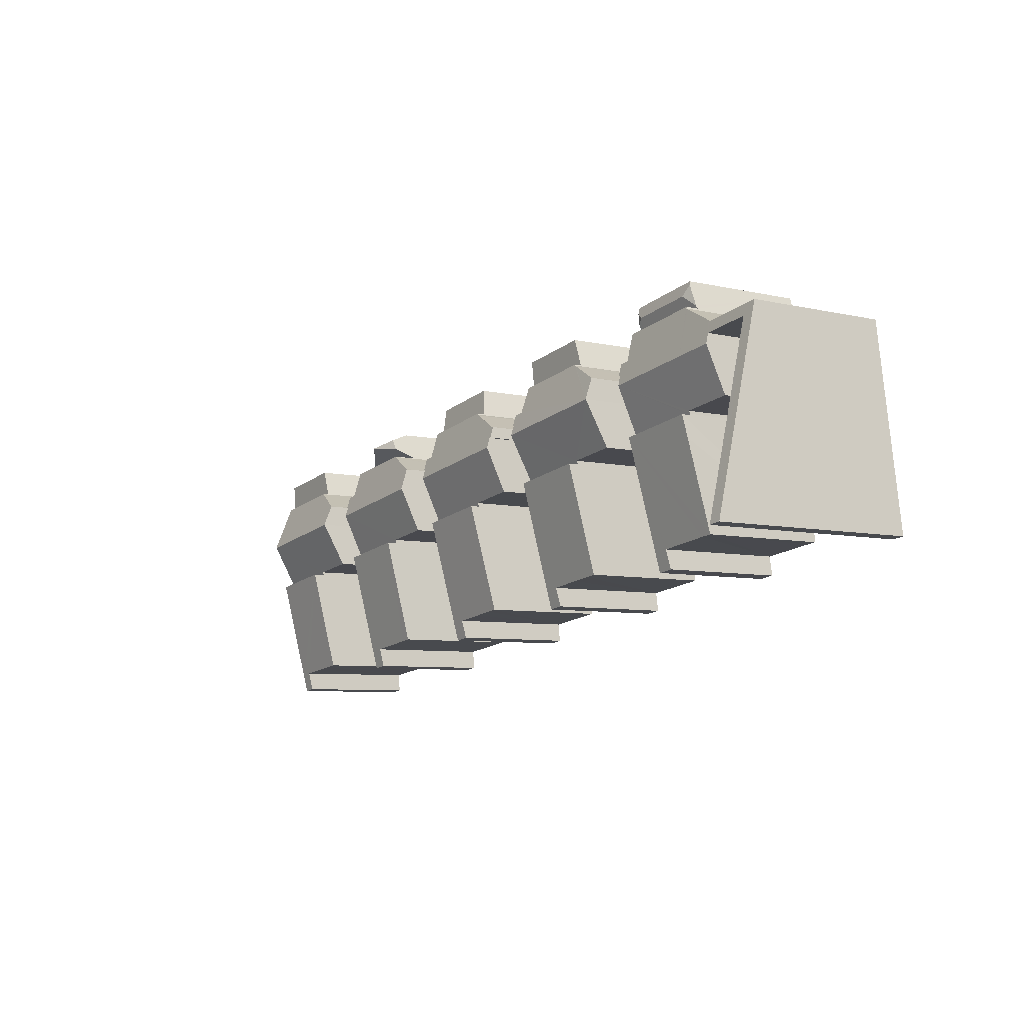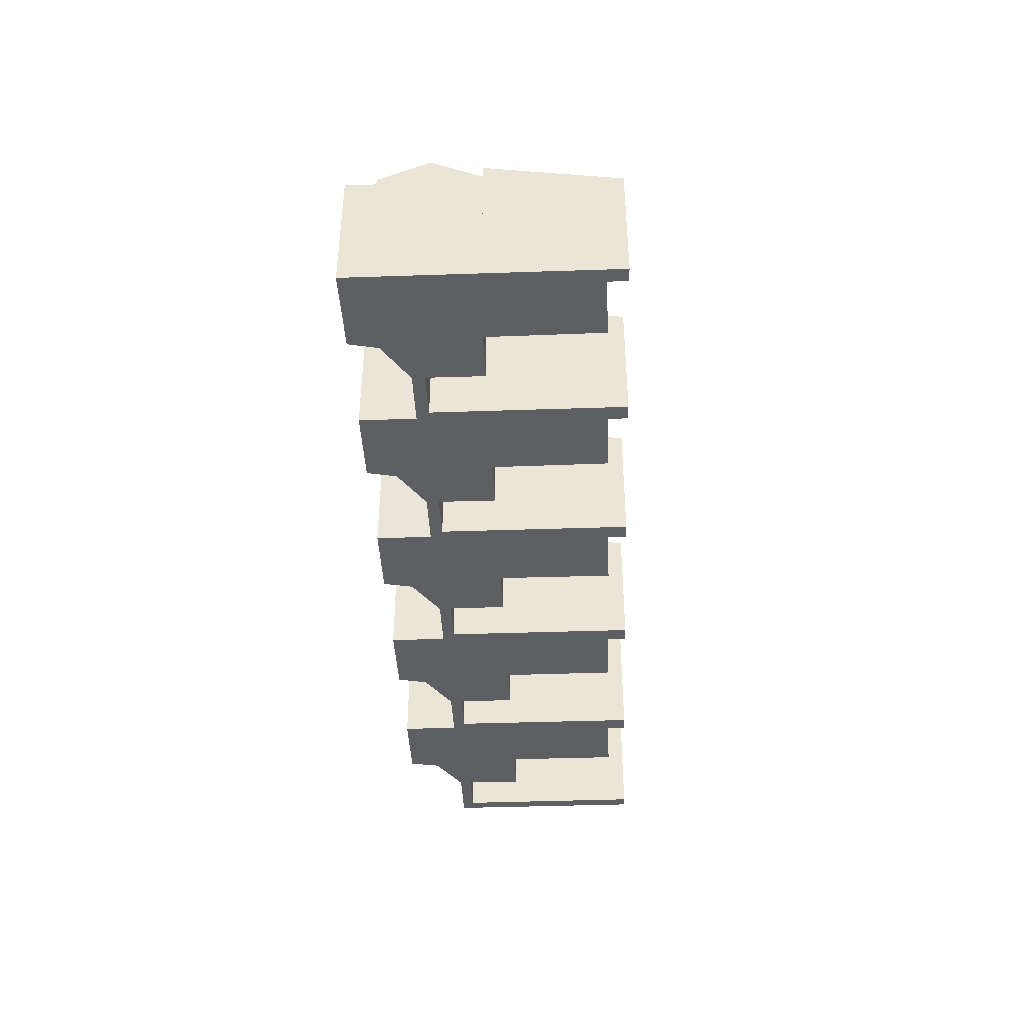
<metadata>
{"format":"obj","ext":"obj","renderer":"f3d","projection":"perspective","resolution":1024,"background":"white","views":[{"elev":-6.7,"azim":-123.9,"up":"+Z"},{"elev":-40.5,"azim":100.3,"up":"+Y"}]}
</metadata>
<code>
v  35.87 7.666 7.98
v  38.84 5.965 8.254
v  38.65 5.964 6.887
v  38.78 5.999 8.262
v  34.39 5.666 7.359
v  38.64 5.666 6.766
v  34.57 6.924 7.854
v  34.77 6.995 8.411
v  34.91 5.988 8.807
v  34.91 -5.393e-16 8.807
v  38.84 -5.054e-16 8.254
v  38.78 -5.059e-16 8.262
v  38.64 -4.143e-16 6.766
v  38.65 -4.217e-16 6.887
v  34.39 -4.506e-16 7.359
v  34.57 -4.809e-16 7.854
v  34.77 -5.15e-16 8.411
v  6.654 7.101 5.931
v  11.14 7.965 7.961
v  10.78 7.102 5.364
v  6.663 7.123 5.996
v  6.68 7.171 6.142
v  6.374 7.966 8.621
v  6.04 7.17 6.227
v  4.049 7.167 6.493
v  4.402 7.966 8.895
v  6.854 7.101 11.21
v  11.09 7.102 10.62
v  10.89 7.581 9.175
v  11.21 7.79 8.488
v  11.4 7.581 9.103
v  11.31 7.79 8.474
v  6.822 7.133 11.11
v  6.714 7.155 11.06
v  4.68 7.563 10.09
v  4.48 7.789 9.426
v  0 11.06 6.774e-16
v  1.976 7.791 9.769
v  0.631 11.06 -0.09
v  1.696 7.588 10.43
v  1.448 7.588 10.47
v  4.547 7.589 10.03
v  4.328 7.789 9.447
v  4.411 7.589 10.05
v  11.21 -5.197e-16 8.488
v  11.14 -4.875e-16 7.961
v  10.78 -3.284e-16 5.364
v  0.631 5.511e-18 -0.09
v  1.976 -5.982e-16 9.769
v  10.89 -5.618e-16 9.175
v  11.09 -6.5e-16 10.62
v  11.31 -5.189e-16 8.474
v  11.4 -5.574e-16 9.103
v  6.654 -3.632e-16 5.931
v  6.68 -3.761e-16 6.142
v  4.049 -3.976e-16 6.493
v  6.04 -3.813e-16 6.227
v  4.48 -5.772e-16 9.426
v  4.328 -5.785e-16 9.447
v  0 0 0
v  6.663 -3.671e-16 5.996
v  4.402 -5.447e-16 8.895
v  1.448 -6.409e-16 10.47
v  6.822 -6.805e-16 11.11
v  6.854 -6.862e-16 11.21
v  4.411 -6.153e-16 10.05
v  4.547 -6.142e-16 10.03
v  1.696 -6.388e-16 10.43
v  4.68 -6.18e-16 10.09
v  6.714 -6.774e-16 11.06
v  11.24 6.595 11.73
v  7.341 6.472 12.64
v  11.29 6.478 12.07
v  10.9 6.697 11.47
v  7.661 6.697 11.92
v  7.272 6.543 12.44
v  11.16 6.595 11.13
v  6.902 6.47 11.35
v  11.09 6.421 10.62
v  6.854 6.421 11.21
v  7.341 -7.739e-16 12.64
v  6.902 -6.949e-16 11.35
v  7.272 -7.615e-16 12.44
v  11.29 -7.39e-16 12.07
v  11.24 -7.18e-16 11.73
v  11.16 -6.813e-16 11.13
v  29.77 5.666 6.585
v  32.02 5.666 5.627
v  29.68 5.666 5.942
v  32.11 5.666 6.255
v  32 5.666 5.067
v  31.94 5.666 5.076
v  32.17 5.666 6.285
v  32.11 -3.83e-16 6.255
v  32.17 -3.848e-16 6.285
v  32 -3.103e-16 5.067
v  31.94 -3.108e-16 5.076
v  32.02 -3.446e-16 5.627
v  29.68 -3.638e-16 5.942
v  29.77 -4.032e-16 6.585
v  43.36 6.971 0.877
v  47.71 8.175 2.888
v  47.35 6.972 0.327
v  43.38 7.049 1.043
v  41.15 8.176 3.797
v  40.82 7.043 1.385
v  40.78 7.043 1.39
v  41.12 8.176 3.802
v  41.32 7.611 5
v  41.41 7.586 5.042
v  43.46 7.004 6.02
v  43.55 6.978 6.064
v  43.56 6.971 6.078
v  48.07 6.972 5.448
v  43.55 -3.713e-16 6.064
v  43.46 -3.686e-16 6.02
v  41.41 -3.087e-16 5.042
v  41.32 -3.062e-16 5
v  43.56 -3.722e-16 6.078
v  43.38 -6.387e-17 1.043
v  43.36 -5.37e-17 0.877
v  41.12 -2.328e-16 3.802
v  40.78 -8.511e-17 1.39
v  41.15 -2.325e-16 3.797
v  48.07 -3.336e-16 5.448
v  47.35 -2.002e-17 0.327
v  47.71 -1.768e-16 2.888
v  40.82 -8.481e-17 1.385
v  15.81 7.607 4.671
v  15.58 6.643 -1.128
v  15.03 6.644 -1.047
v  16.65 6.645 -1.263
v  18.36 6.643 -1.505
v  19.15 6.623 -1.74
v  19.96 7.607 4.099
v  18.34 6.623 -1.628
v  19.03 6.479 -2.591
v  18.2 6.479 -2.476
v  19.03 1.587e-16 -2.591
v  19.15 1.065e-16 -1.74
v  19.96 -2.51e-16 4.099
v  18.2 1.516e-16 -2.476
v  18.36 9.215e-17 -1.505
v  15.58 6.907e-17 -1.128
v  15.03 6.411e-17 -1.047
v  16.65 7.734e-17 -1.263
v  18.34 9.969e-17 -1.628
v  15.81 -2.86e-16 4.671
v  38.95 5.666 5.308
v  41.2 5.666 4.339
v  38.86 5.666 4.655
v  41.28 5.666 4.981
v  41.32 5.666 5
v  41.15 5.666 3.797
v  41.12 5.666 3.802
v  41.2 -2.657e-16 4.339
v  38.86 -2.85e-16 4.655
v  38.95 -3.25e-16 5.308
v  41.28 -3.05e-16 4.981
v  9.008 6.483 -1.197
v  9.966 6.624 -0.475
v  9.85 6.483 -1.311
v  9.149 6.624 -0.363
v  10.78 7.606 5.364
v  9.172 6.647 -0.227
v  7.475 6.646 0.005
v  6.433 6.646 0.148
v  5.854 6.645 0.217
v  6.494 7.419 4.817
v  6.654 7.606 5.931
v  9.85 8.028e-17 -1.311
v  9.966 2.909e-17 -0.475
v  9.008 7.33e-17 -1.197
v  9.172 1.39e-17 -0.227
v  7.475 -3.062e-19 0.005
v  6.433 -9.062e-18 0.148
v  5.854 -1.329e-17 0.217
v  9.149 2.223e-17 -0.363
v  6.494 -2.95e-16 4.817
v  34.17 7.629 2.142
v  33.98 6.66 -3.673
v  33.42 6.661 -3.593
v  35.03 6.659 -3.822
v  36.71 6.659 -4.057
v  37.52 6.642 -4.269
v  38.33 7.629 1.57
v  36.7 6.642 -4.156
v  37.4 6.49 -5.168
v  36.58 6.49 -5.057
v  37.4 3.164e-16 -5.168
v  37.52 2.614e-16 -4.269
v  38.33 -9.613e-17 1.57
v  36.58 3.097e-16 -5.057
v  36.71 2.484e-16 -4.057
v  33.98 2.249e-16 -3.673
v  33.42 2.2e-16 -3.593
v  35.03 2.34e-16 -3.822
v  36.7 2.545e-16 -4.156
v  34.17 -1.312e-16 2.142
v  13.57 8.166 7.623
v  13.27 7.12 5.205
v  13.23 7.12 5.21
v  15.83 7.125 4.862
v  13.6 8.166 7.618
v  20.32 8.164 6.687
v  19.96 7.044 4.099
v  15.81 7.043 4.671
v  20.5 7.927 7.219
v  20.07 7.66 7.908
v  20.59 7.661 7.835
v  20.4 7.927 7.234
v  15.99 7.073 9.859
v  16.02 7.043 9.926
v  15.9 7.095 9.819
v  13.85 7.633 8.837
v  13.77 7.654 8.799
v  20.27 7.043 9.332
v  20.4 -4.43e-16 7.234
v  20.32 -4.095e-16 6.687
v  20.07 -4.842e-16 7.908
v  20.27 -5.714e-16 9.332
v  20.5 -4.42e-16 7.219
v  20.59 -4.798e-16 7.835
v  15.83 -2.977e-16 4.862
v  13.23 -3.19e-16 5.21
v  13.27 -3.187e-16 5.205
v  13.57 -4.668e-16 7.623
v  13.6 -4.665e-16 7.618
v  13.77 -5.388e-16 8.799
v  15.99 -6.037e-16 9.859
v  16.02 -6.078e-16 9.926
v  15.9 -6.012e-16 9.819
v  13.85 -5.411e-16 8.837
v  31.94 8.032 5.076
v  31.66 7.117 2.669
v  31.59 7.117 2.677
v  34.2 7.122 2.33
v  32 8.032 5.067
v  38.69 8.031 4.139
v  38.33 7.051 1.57
v  34.17 7.05 2.142
v  38.86 7.829 4.655
v  38.45 7.58 5.379
v  38.95 7.58 5.308
v  38.76 7.829 4.668
v  34.38 7.058 7.338
v  34.39 7.05 7.359
v  34.29 7.079 7.295
v  32.24 7.552 6.316
v  32.17 7.567 6.285
v  38.64 7.051 6.766
v  38.76 -2.858e-16 4.668
v  38.69 -2.534e-16 4.139
v  38.45 -3.294e-16 5.379
v  34.2 -1.427e-16 2.33
v  31.59 -1.639e-16 2.677
v  31.66 -1.634e-16 2.669
v  34.38 -4.493e-16 7.338
v  34.29 -4.467e-16 7.295
v  32.24 -3.867e-16 6.316
v  24.62 8.083 6.09
v  29.58 7.882 5.955
v  29.5 8.083 5.413
v  29.77 7.643 6.585
v  29.28 7.643 6.654
v  29.46 7.126 8.048
v  25.2 7.125 8.644
v  29.68 7.882 5.942
v  25.03 7.125 3.401
v  29.14 7.126 2.835
v  25.06 7.2 3.602
v  24.28 7.201 3.709
v  22.44 7.201 3.964
v  22.77 8.084 6.347
v  22.84 7.655 7.518
v  22.85 7.88 6.898
v  22.75 7.88 6.911
v  25.18 7.145 8.592
v  23.04 7.626 7.57
v  22.9 7.655 7.509
v  24.97 7.188 8.506
v  29.28 -4.074e-16 6.654
v  22.84 -4.603e-16 7.518
v  22.9 -4.598e-16 7.509
v  29.46 -4.928e-16 8.048
v  25.2 -5.293e-16 8.644
v  29.58 -3.646e-16 5.955
v  29.14 -1.736e-16 2.835
v  29.5 -3.315e-16 5.413
v  25.03 -2.083e-16 3.401
v  25.06 -2.206e-16 3.602
v  22.44 -2.427e-16 3.964
v  24.28 -2.271e-16 3.709
v  22.85 -4.224e-16 6.898
v  22.75 -4.232e-16 6.911
v  22.77 -3.886e-16 6.347
v  25.18 -5.261e-16 8.592
v  23.04 -4.635e-16 7.57
v  24.97 -5.208e-16 8.506
v  43.36 7.626 0.877
v  43.15 6.653 -4.931
v  42.6 6.654 -4.854
v  44.19 6.655 -5.062
v  45.82 6.655 -5.285
v  46.54 6.634 -5.511
v  47.35 7.626 0.327
v  45.8 6.634 -5.41
v  46.42 6.485 -6.393
v  45.68 6.486 -6.285
v  46.42 3.915e-16 -6.393
v  46.54 3.375e-16 -5.511
v  45.68 3.848e-16 -6.285
v  45.82 3.236e-16 -5.285
v  44.19 3.1e-16 -5.062
v  42.6 2.972e-16 -4.854
v  43.15 3.019e-16 -4.931
v  45.8 3.313e-16 -5.41
v  22.75 5.666 6.911
v  20.59 5.666 7.835
v  22.84 5.666 7.518
v  20.5 5.666 7.219
v  11.4 5.666 9.103
v  13.65 5.666 8.159
v  11.31 5.666 8.474
v  13.72 5.666 8.776
v  13.6 5.666 7.618
v  13.57 5.666 7.623
v  13.77 5.666 8.799
v  13.65 -4.996e-16 8.159
v  13.72 -5.374e-16 8.776
v  43.56 6.643 6.078
v  48.28 6.643 6.972
v  48.07 6.643 5.448
v  44.09 6.643 7.533
v  44.09 -4.613e-16 7.533
v  48.28 -4.269e-16 6.972
v  25.03 7.649 3.401
v  24.77 6.642 -2.404
v  24.21 6.641 -2.334
v  25.82 6.641 -2.553
v  27.52 6.642 -2.783
v  28.33 6.623 -3.004
v  29.14 7.649 2.835
v  27.5 6.623 -2.89
v  28.21 6.474 -3.855
v  27.38 6.475 -3.732
v  28.21 2.361e-16 -3.855
v  28.33 1.839e-16 -3.004
v  27.38 2.285e-16 -3.732
v  27.52 1.704e-16 -2.783
v  24.77 1.472e-16 -2.404
v  24.21 1.429e-16 -2.334
v  25.82 1.563e-16 -2.553
v  27.5 1.77e-16 -2.89
v  25.2 6.731 8.644
v  29.66 6.411 9.522
v  29.46 6.731 8.048
v  25.7 6.409 10.09
v  25.7 -6.175e-16 10.09
v  29.66 -5.831e-16 9.522
v  20.27 6.686 9.332
v  16.53 6.686 11.35
v  20.48 6.686 10.8
v  16.02 6.686 9.926
v  16.53 -6.947e-16 11.35
v  20.48 -6.615e-16 10.8
g defaultobject
f 1 2 3
f 2 1 4
f 5 3 6
f 3 5 1
f 1 5 7
f 1 7 8
f 9 1 8
f 1 9 4
f 10 4 9
f 4 10 2
f 2 10 11
f 11 10 12
f 11 3 2
f 3 11 6
f 6 11 13
f 13 11 14
f 13 5 6
f 5 13 15
f 5 8 7
f 8 5 9
f 9 5 10
f 10 5 16
f 16 5 15
f 10 16 17
f 14 15 13
f 15 14 11
f 15 11 12
f 15 12 17
f 17 12 10
f 15 17 16
f 18 19 20
f 19 18 21
f 19 21 22
f 19 22 23
f 23 22 24
f 23 24 25
f 23 25 26
f 27 28 29
f 30 31 32
f 31 30 29
f 23 30 19
f 30 23 29
f 29 23 27
f 27 23 33
f 33 23 34
f 34 23 35
f 35 23 26
f 35 26 36
f 37 38 39
f 38 37 40
f 40 37 41
f 36 42 35
f 42 36 43
f 42 43 44
f 44 43 38
f 44 38 40
f 30 20 19
f 20 30 45
f 20 45 46
f 20 46 47
f 38 48 39
f 48 38 49
f 28 50 29
f 50 28 51
f 31 52 32
f 52 31 53
f 47 18 20
f 18 47 54
f 55 24 22
f 24 55 25
f 25 55 56
f 56 55 57
f 58 43 36
f 43 58 38
f 38 58 49
f 49 58 59
f 48 37 39
f 37 48 60
f 52 30 32
f 30 52 45
f 18 61 21
f 61 18 54
f 21 55 22
f 55 21 61
f 56 26 25
f 26 56 36
f 36 56 58
f 58 56 62
f 60 41 37
f 41 60 63
f 64 27 33
f 27 64 65
f 63 40 41
f 40 63 44
f 44 63 42
f 42 63 66
f 42 66 67
f 66 63 68
f 27 51 28
f 51 27 65
f 50 31 29
f 31 50 53
f 67 35 42
f 35 67 34
f 34 67 33
f 33 67 69
f 33 69 64
f 64 69 70
f 68 58 66
f 58 68 59
f 59 68 49
f 49 68 48
f 48 68 63
f 48 63 60
f 69 55 70
f 55 69 57
f 57 69 56
f 56 69 62
f 62 69 58
f 58 69 67
f 58 67 66
f 65 50 51
f 50 65 46
f 46 65 47
f 47 65 55
f 47 55 61
f 47 61 54
f 55 65 64
f 55 64 70
f 50 52 53
f 52 50 45
f 45 50 46
f 71 72 73
f 72 71 74
f 72 74 75
f 72 75 76
f 74 71 77
f 78 79 80
f 79 78 75
f 79 75 74
f 79 74 77
f 75 78 76
f 78 72 76
f 72 78 81
f 81 78 80
f 81 80 65
f 81 65 82
f 81 82 83
f 72 84 73
f 84 72 81
f 73 77 71
f 77 73 84
f 77 84 79
f 79 84 85
f 79 85 51
f 51 85 86
f 51 80 79
f 80 51 65
f 83 84 81
f 84 83 82
f 84 82 65
f 84 65 85
f 85 65 51
f 85 51 86
f 87 88 89
f 88 87 90
f 88 91 92
f 91 88 93
f 93 88 90
f 94 93 90
f 93 94 95
f 95 91 93
f 91 95 96
f 96 92 91
f 92 96 97
f 98 89 88
f 89 98 99
f 97 88 92
f 88 97 98
f 99 87 89
f 87 99 100
f 100 90 87
f 90 100 94
f 100 98 94
f 98 100 99
f 94 96 95
f 96 94 98
f 96 98 97
f 101 102 103
f 102 101 104
f 102 104 105
f 105 104 106
f 105 106 107
f 105 107 108
f 109 102 105
f 102 109 110
f 102 110 111
f 102 111 112
f 102 112 113
f 102 113 114
f 111 115 112
f 115 111 110
f 115 110 116
f 116 110 117
f 118 110 109
f 110 118 117
f 115 113 112
f 113 115 119
f 101 120 104
f 120 101 121
f 107 122 108
f 122 107 123
f 124 109 105
f 109 124 118
f 113 125 114
f 125 113 119
f 122 105 108
f 105 122 124
f 114 103 102
f 103 114 125
f 103 125 126
f 126 125 127
f 126 101 103
f 101 126 121
f 120 106 104
f 106 120 107
f 107 120 123
f 123 120 128
f 122 128 120
f 128 122 123
f 119 127 125
f 127 119 126
f 126 119 115
f 126 115 116
f 126 116 117
f 126 117 120
f 126 120 121
f 120 117 118
f 120 118 124
f 120 124 122
f 129 130 131
f 130 129 132
f 132 129 133
f 133 129 134
f 134 129 135
f 136 137 138
f 137 136 134
f 134 136 133
f 134 139 137
f 139 134 135
f 139 135 140
f 140 135 141
f 139 138 137
f 138 139 142
f 143 132 133
f 132 143 130
f 130 143 131
f 131 143 144
f 131 144 145
f 144 143 146
f 136 143 133
f 143 136 138
f 143 138 142
f 143 142 147
f 131 148 129
f 148 131 145
f 148 135 129
f 135 148 141
f 145 141 148
f 141 145 144
f 141 144 146
f 141 146 143
f 141 143 140
f 140 143 147
f 140 147 142
f 140 142 139
f 149 150 151
f 150 149 152
f 150 152 153
f 150 153 154
f 154 155 150
f 118 154 153
f 154 118 124
f 124 155 154
f 155 124 122
f 156 151 150
f 151 156 157
f 122 150 155
f 150 122 156
f 157 149 151
f 149 157 158
f 159 153 152
f 153 159 118
f 158 152 149
f 152 158 159
f 159 124 118
f 124 159 156
f 156 159 157
f 157 159 158
f 122 124 156
f 160 161 162
f 161 160 163
f 161 163 164
f 164 163 165
f 164 165 166
f 164 166 167
f 164 167 168
f 164 168 169
f 164 169 170
f 161 171 162
f 171 161 164
f 171 164 172
f 172 164 47
f 171 160 162
f 160 171 173
f 174 166 165
f 166 174 167
f 167 174 168
f 168 174 175
f 168 175 176
f 168 176 177
f 163 174 165
f 174 163 160
f 174 160 173
f 174 173 178
f 177 169 168
f 169 177 170
f 170 177 54
f 54 177 179
f 54 164 170
f 164 54 47
f 54 179 47
f 177 47 179
f 176 47 177
f 175 47 176
f 174 47 175
f 172 47 174
f 178 172 174
f 173 172 178
f 171 172 173
f 180 181 182
f 181 180 183
f 183 180 184
f 184 180 185
f 185 180 186
f 187 188 189
f 188 187 185
f 185 187 184
f 185 190 188
f 190 185 186
f 190 186 191
f 191 186 192
f 190 189 188
f 189 190 193
f 194 183 184
f 183 194 181
f 181 194 182
f 182 194 195
f 182 195 196
f 195 194 197
f 187 194 184
f 194 187 189
f 194 189 193
f 194 193 198
f 182 199 180
f 199 182 196
f 199 186 180
f 186 199 192
f 196 192 199
f 192 196 195
f 192 195 197
f 192 197 194
f 192 194 191
f 191 194 198
f 191 198 193
f 191 193 190
f 200 201 202
f 201 200 203
f 203 200 204
f 203 204 205
f 203 205 206
f 206 207 203
f 208 209 210
f 209 208 211
f 209 211 205
f 209 205 204
f 209 204 212
f 209 212 213
f 212 204 214
f 214 204 215
f 215 204 216
f 213 217 209
f 211 206 205
f 206 211 218
f 206 218 219
f 206 219 141
f 217 220 209
f 220 217 221
f 210 222 208
f 222 210 223
f 141 207 206
f 207 141 148
f 224 201 203
f 201 224 202
f 202 224 225
f 225 224 226
f 222 211 208
f 211 222 218
f 207 224 203
f 224 207 148
f 202 227 200
f 227 202 225
f 228 216 204
f 216 228 229
f 230 213 212
f 213 230 231
f 227 204 200
f 204 227 228
f 231 217 213
f 217 231 221
f 209 223 210
f 223 209 220
f 229 215 216
f 215 229 214
f 214 229 232
f 232 229 233
f 232 212 214
f 212 232 230
f 231 220 221
f 227 226 224
f 226 227 225
f 220 222 223
f 222 220 231
f 222 231 230
f 222 230 232
f 222 232 218
f 218 232 233
f 218 233 219
f 219 233 141
f 141 233 229
f 141 229 228
f 141 228 224
f 141 224 148
f 224 228 227
f 234 235 236
f 235 234 237
f 237 234 238
f 237 238 239
f 237 239 240
f 240 241 237
f 242 243 244
f 243 242 245
f 243 245 239
f 243 239 238
f 243 238 246
f 243 246 247
f 246 238 248
f 248 238 249
f 249 238 250
f 247 251 243
f 245 240 239
f 240 245 252
f 240 252 253
f 240 253 192
f 251 254 243
f 254 251 13
f 244 157 242
f 157 244 158
f 192 241 240
f 241 192 199
f 255 235 237
f 235 255 236
f 236 255 256
f 256 255 257
f 157 245 242
f 245 157 252
f 241 255 237
f 255 241 199
f 236 97 234
f 97 236 256
f 96 250 238
f 250 96 95
f 258 247 246
f 247 258 15
f 97 238 234
f 238 97 96
f 247 13 251
f 13 247 15
f 254 244 243
f 244 254 158
f 95 249 250
f 249 95 248
f 248 95 246
f 246 95 259
f 246 259 258
f 259 95 260
f 15 254 13
f 97 257 255
f 257 97 256
f 254 157 158
f 157 254 15
f 157 15 258
f 157 258 259
f 157 259 260
f 157 260 252
f 252 260 253
f 253 260 192
f 192 260 95
f 192 95 96
f 192 96 255
f 192 255 199
f 255 96 97
f 261 262 263
f 262 261 264
f 264 261 265
f 265 261 266
f 266 261 267
f 264 268 262
f 269 263 270
f 263 269 271
f 263 271 261
f 261 271 272
f 261 272 273
f 261 273 274
f 275 276 277
f 276 261 274
f 261 276 278
f 278 276 279
f 279 276 280
f 280 276 275
f 278 279 281
f 282 264 265
f 264 282 100
f 283 280 275
f 280 283 284
f 267 285 266
f 285 267 286
f 264 99 268
f 99 264 100
f 262 270 263
f 270 262 287
f 270 287 288
f 288 287 289
f 266 282 265
f 282 266 285
f 99 262 268
f 262 99 287
f 288 269 270
f 269 288 290
f 291 272 271
f 272 291 273
f 273 291 292
f 292 291 293
f 294 277 276
f 277 294 295
f 269 291 271
f 291 269 290
f 273 276 274
f 276 273 292
f 276 292 294
f 294 292 296
f 295 275 277
f 275 295 283
f 297 267 278
f 267 297 286
f 284 279 280
f 279 284 298
f 298 281 279
f 281 298 299
f 299 278 281
f 278 299 297
f 295 284 283
f 284 295 294
f 284 294 298
f 298 294 296
f 298 296 299
f 299 296 292
f 299 292 293
f 299 293 297
f 297 293 286
f 286 293 285
f 285 293 291
f 285 291 290
f 285 290 282
f 282 290 288
f 282 288 287
f 287 288 289
f 287 100 282
f 100 287 99
f 300 301 302
f 301 300 303
f 303 300 304
f 304 300 305
f 305 300 306
f 307 308 309
f 308 307 305
f 305 307 304
f 126 305 306
f 305 126 308
f 308 126 310
f 310 126 311
f 308 312 309
f 312 308 310
f 313 303 304
f 303 313 301
f 301 313 302
f 302 313 314
f 302 314 315
f 315 314 316
f 307 313 304
f 313 307 309
f 313 309 312
f 313 312 317
f 302 121 300
f 121 302 315
f 121 306 300
f 306 121 126
f 310 311 312
f 126 312 311
f 313 312 126
f 121 313 126
f 317 312 313
f 314 313 121
f 316 314 121
f 315 316 121
f 318 319 320
f 319 318 321
f 222 319 321
f 319 222 223
f 223 320 319
f 320 223 283
f 283 318 320
f 318 283 295
f 295 321 318
f 321 295 222
f 295 223 222
f 223 295 283
f 322 323 324
f 323 322 325
f 323 326 327
f 326 323 328
f 328 323 325
f 229 326 328
f 326 229 228
f 228 327 326
f 327 228 227
f 329 324 323
f 324 329 52
f 227 323 327
f 323 227 329
f 52 322 324
f 322 52 53
f 330 328 325
f 328 330 229
f 53 325 322
f 325 53 330
f 330 228 229
f 228 330 329
f 329 330 52
f 52 330 53
f 227 228 329
f 331 332 333
f 332 331 334
f 119 334 331
f 334 119 335
f 335 332 334
f 332 335 336
f 336 333 332
f 333 336 125
f 125 331 333
f 331 125 119
f 125 335 119
f 335 125 336
f 337 338 339
f 338 337 340
f 340 337 341
f 341 337 342
f 342 337 343
f 344 345 346
f 345 344 342
f 342 344 341
f 342 347 345
f 347 342 343
f 347 343 348
f 348 343 288
f 345 349 346
f 349 345 347
f 350 340 341
f 340 350 338
f 338 350 339
f 339 350 351
f 339 351 352
f 351 350 353
f 344 350 341
f 350 344 346
f 350 346 349
f 350 349 354
f 339 290 337
f 290 339 352
f 290 343 337
f 343 290 288
f 352 288 290
f 288 352 351
f 288 351 353
f 288 353 350
f 288 350 348
f 348 350 354
f 348 354 349
f 348 349 347
f 355 356 357
f 356 355 358
f 286 358 355
f 358 286 359
f 358 360 356
f 360 358 359
f 356 285 357
f 285 356 360
f 285 355 357
f 355 285 286
f 285 359 286
f 359 285 360
f 361 362 363
f 362 361 364
f 231 362 364
f 362 231 365
f 365 363 362
f 363 365 366
f 366 361 363
f 361 366 221
f 221 364 361
f 364 221 231
f 221 365 231
f 365 221 366

</code>
